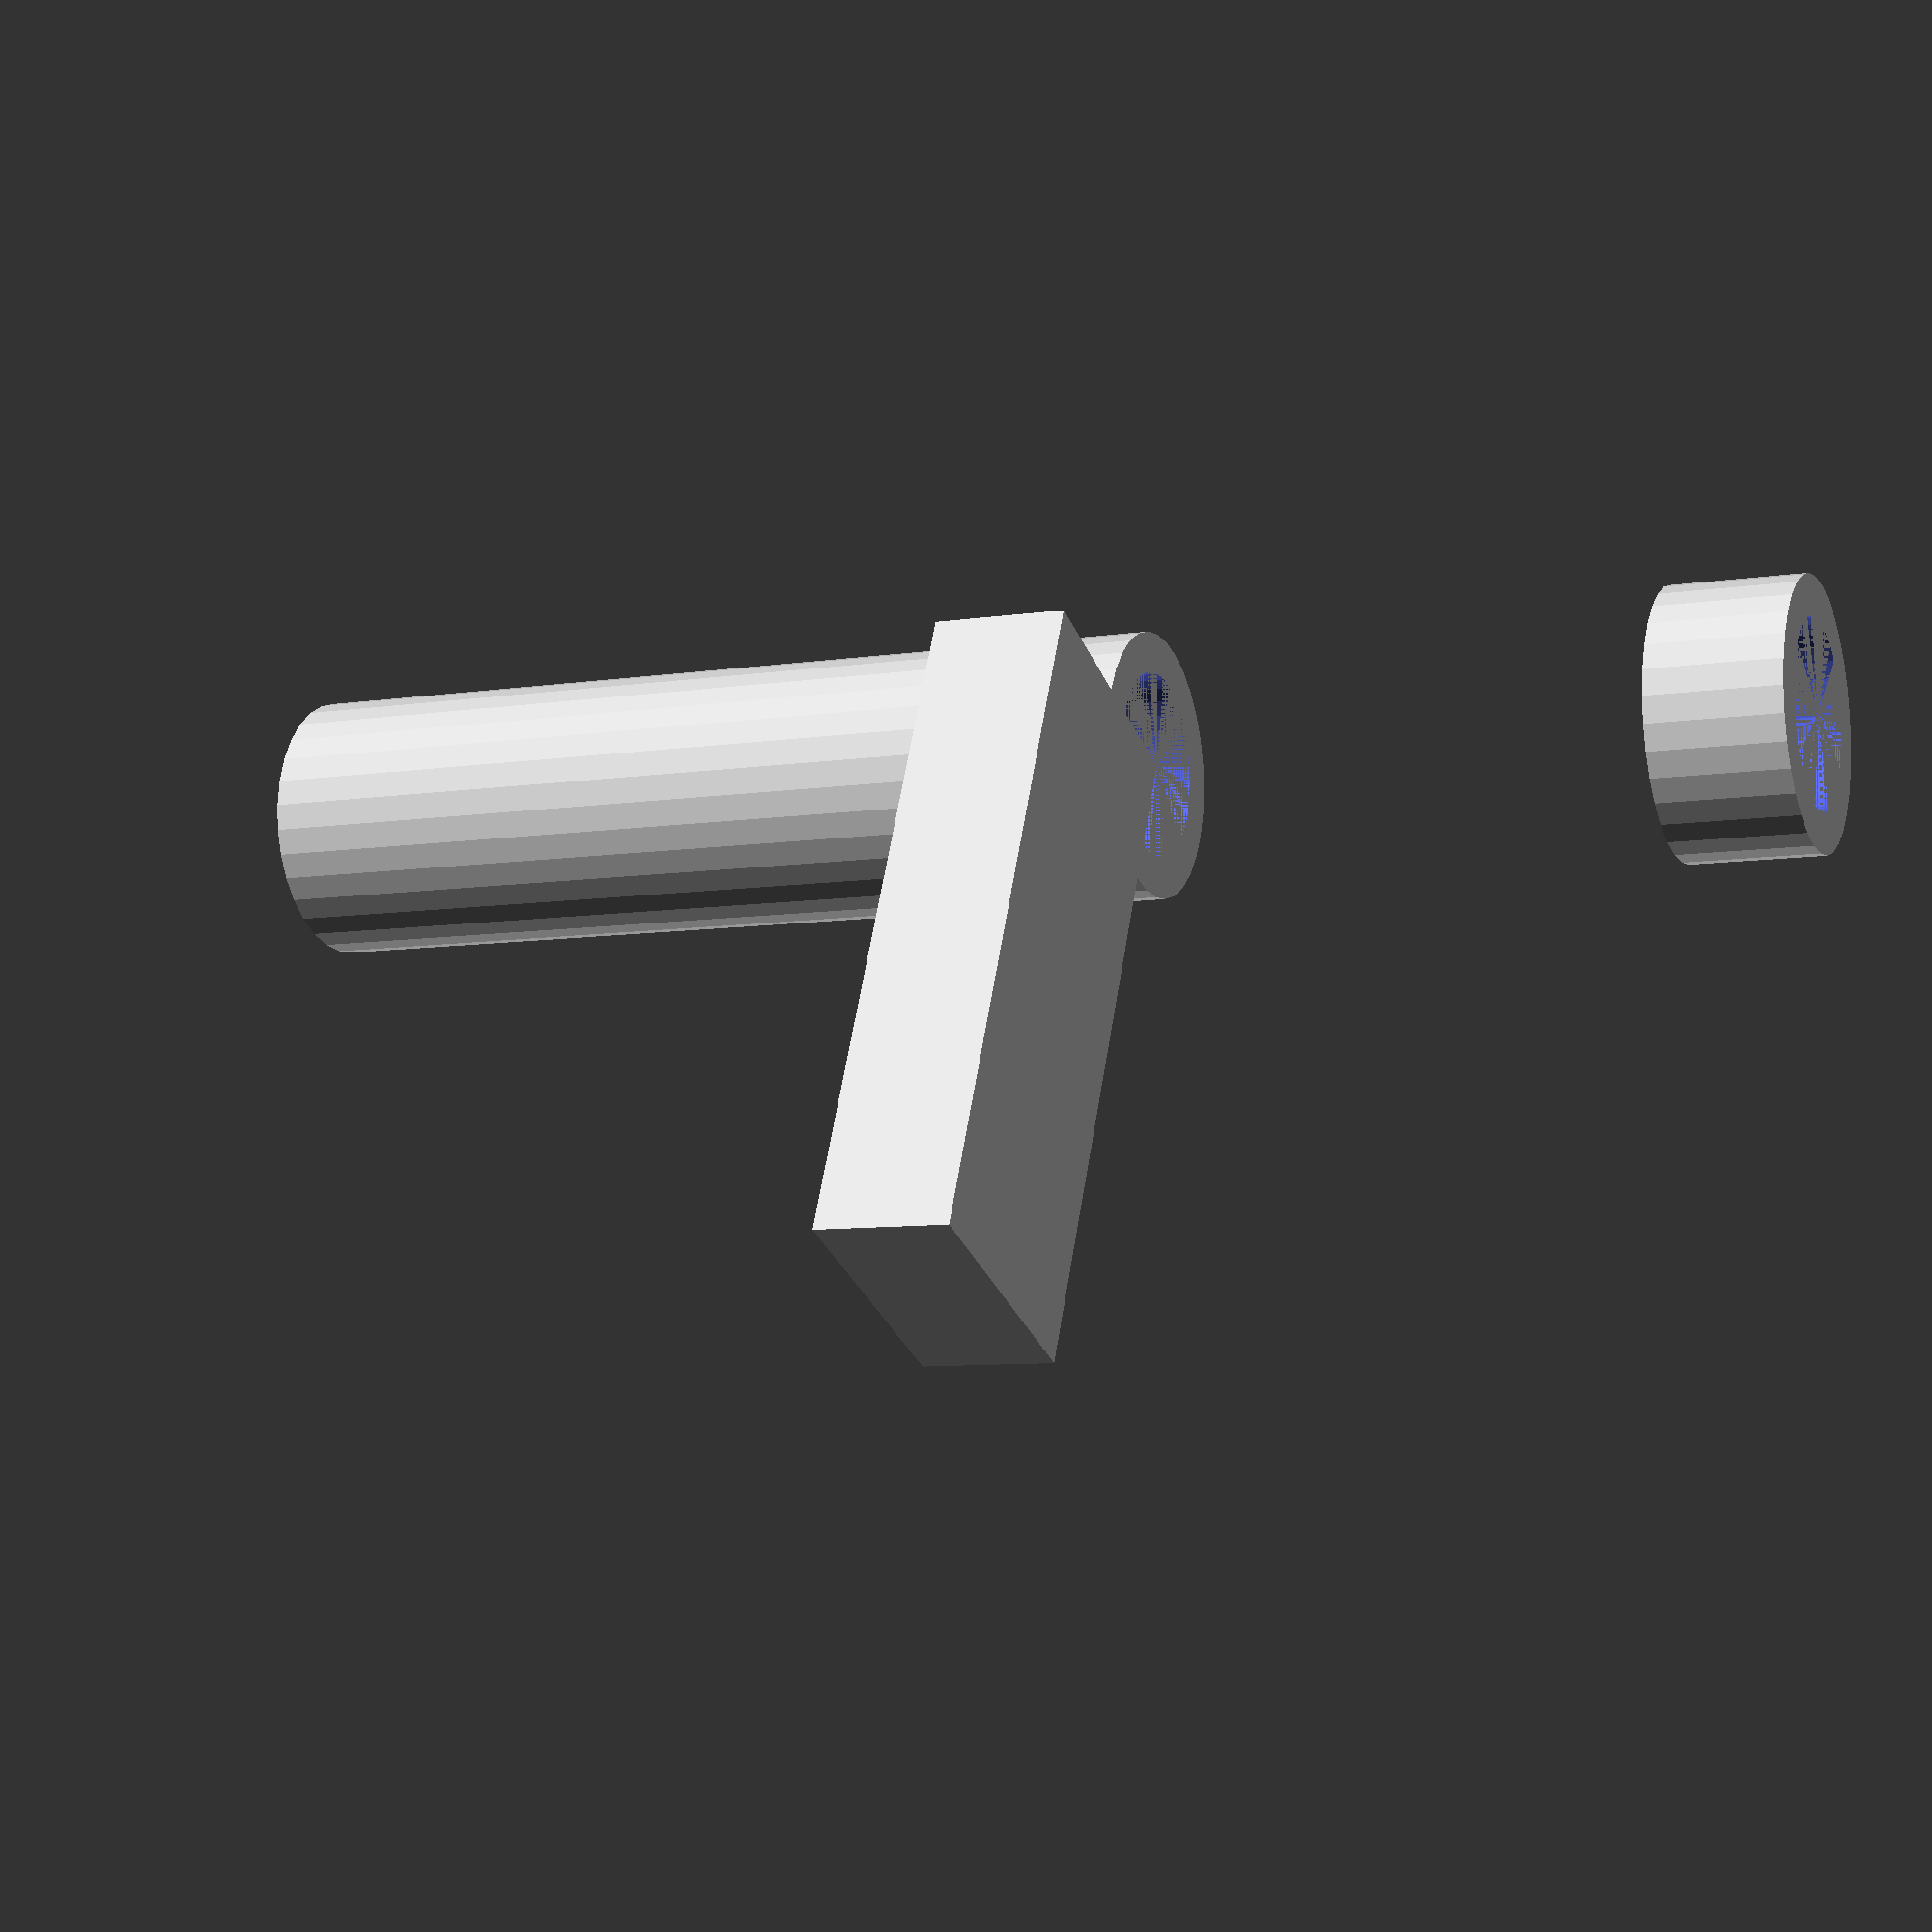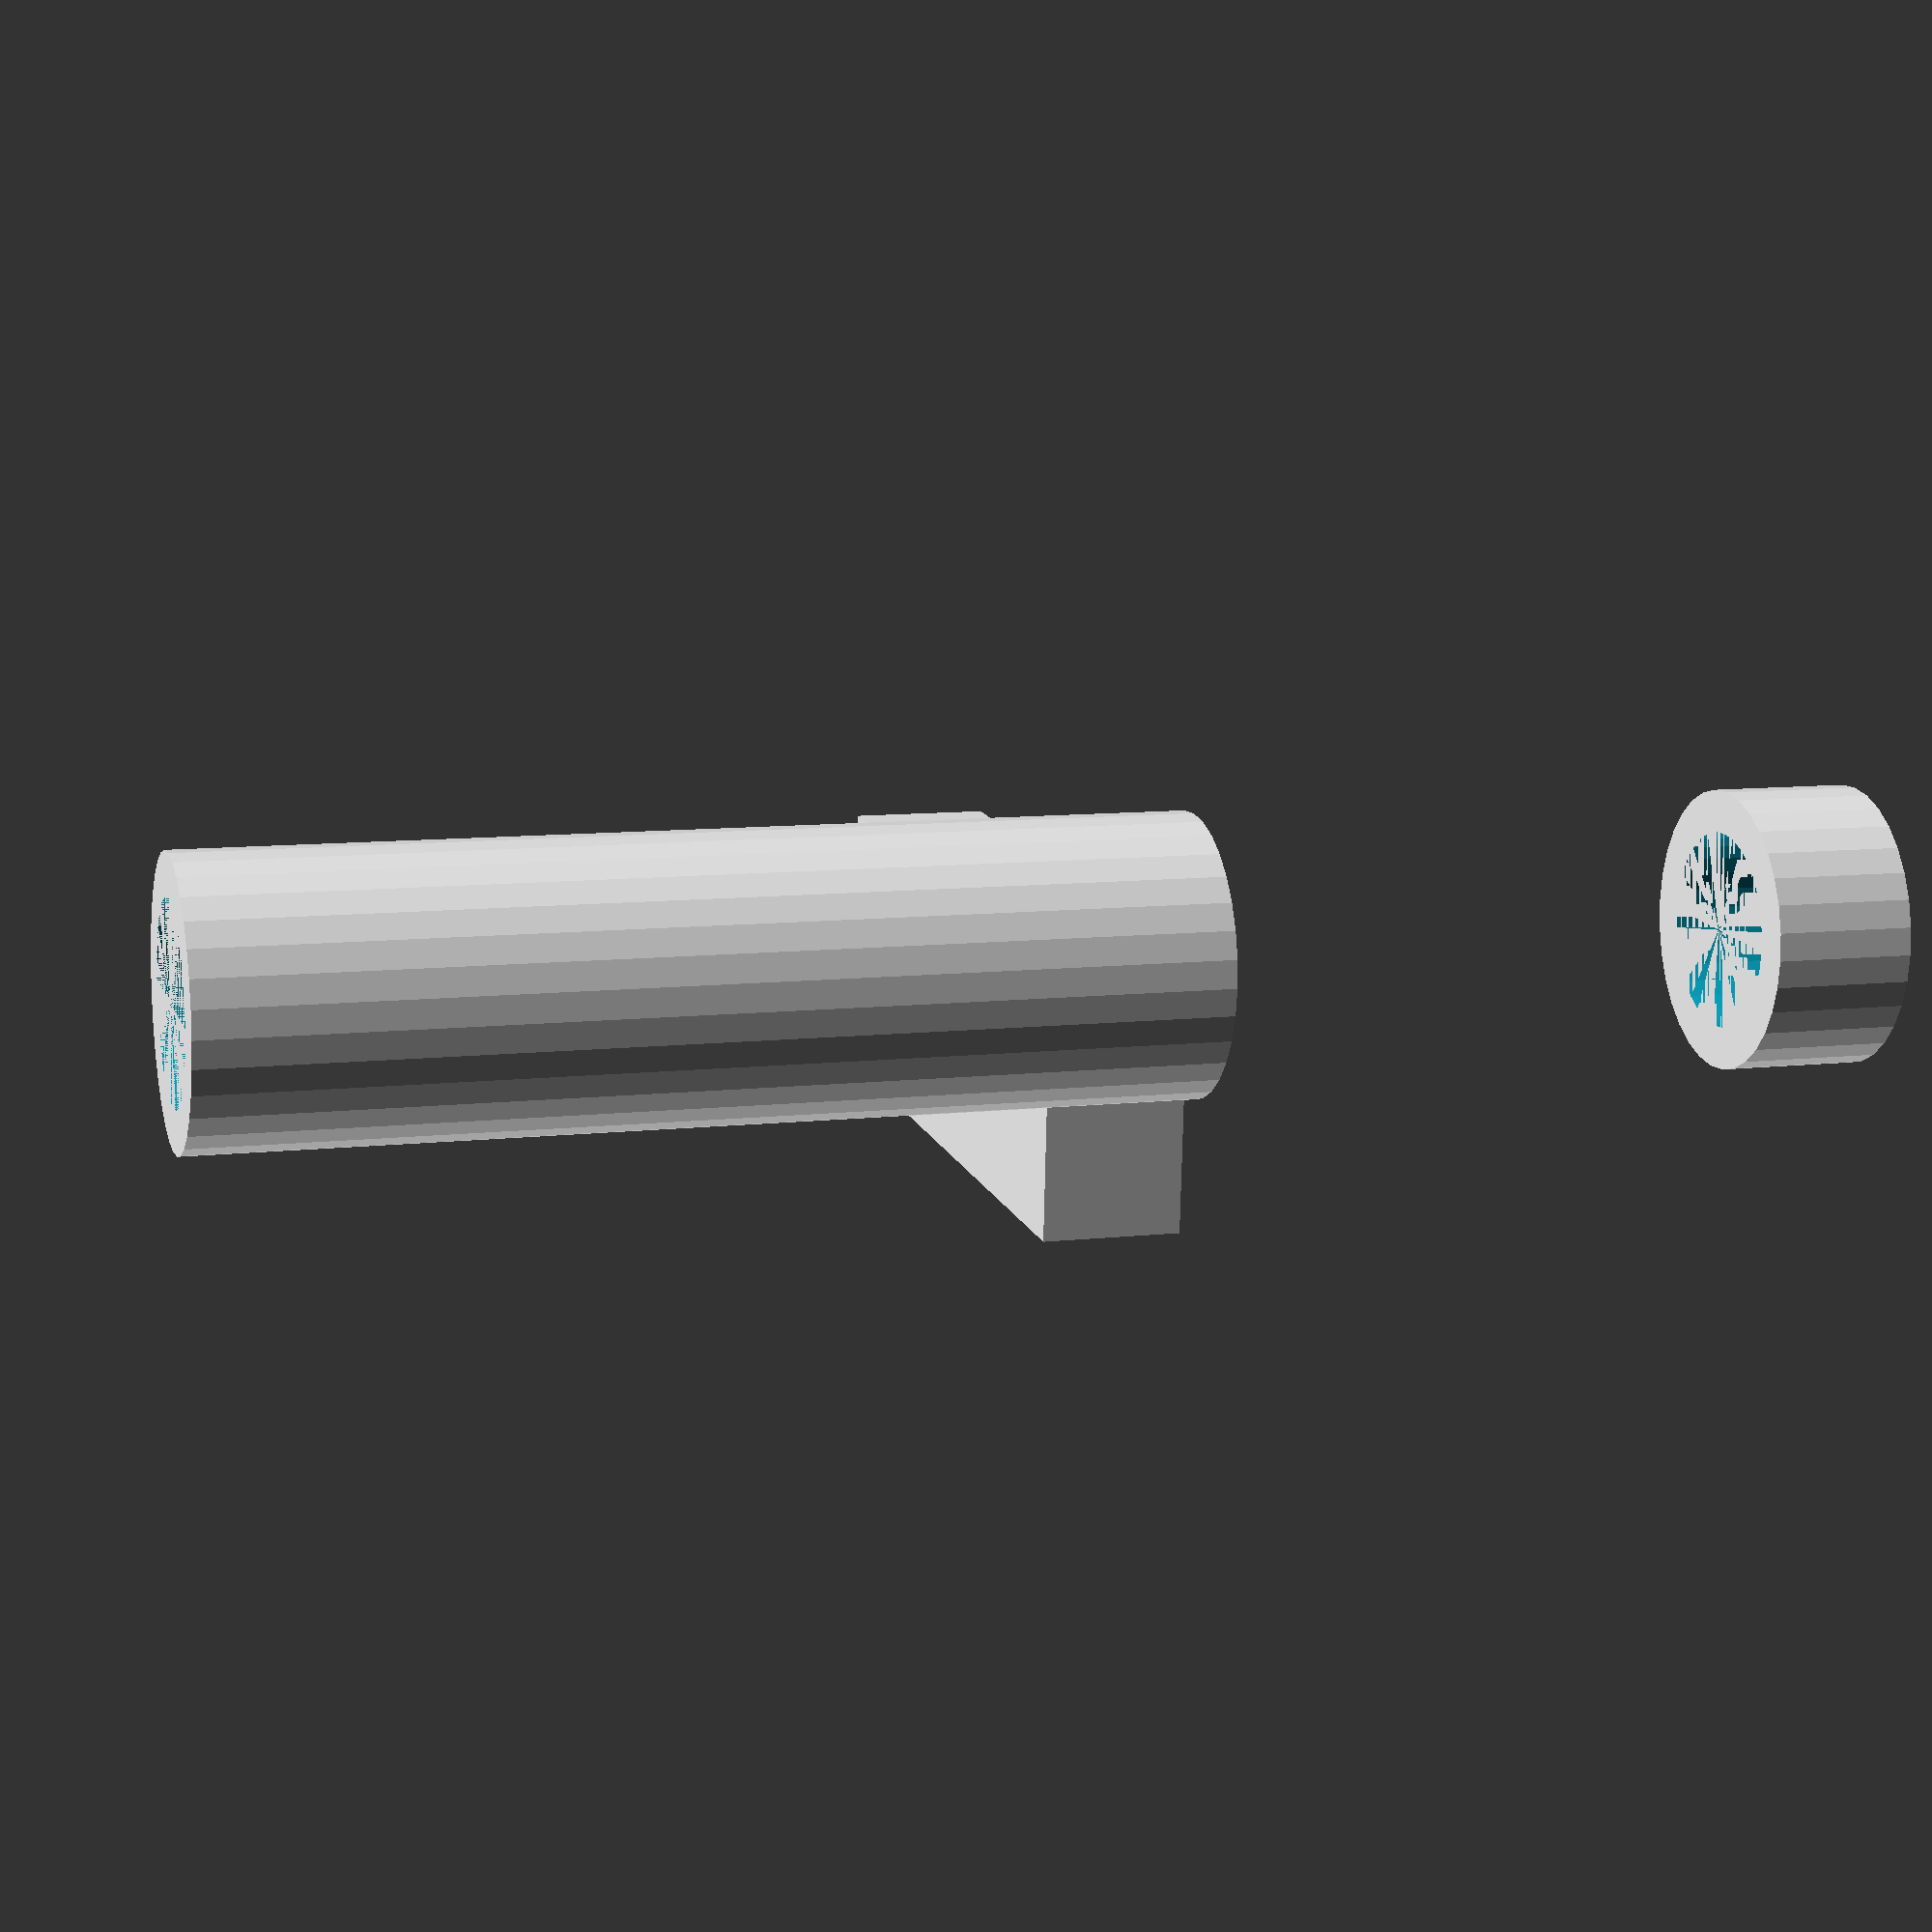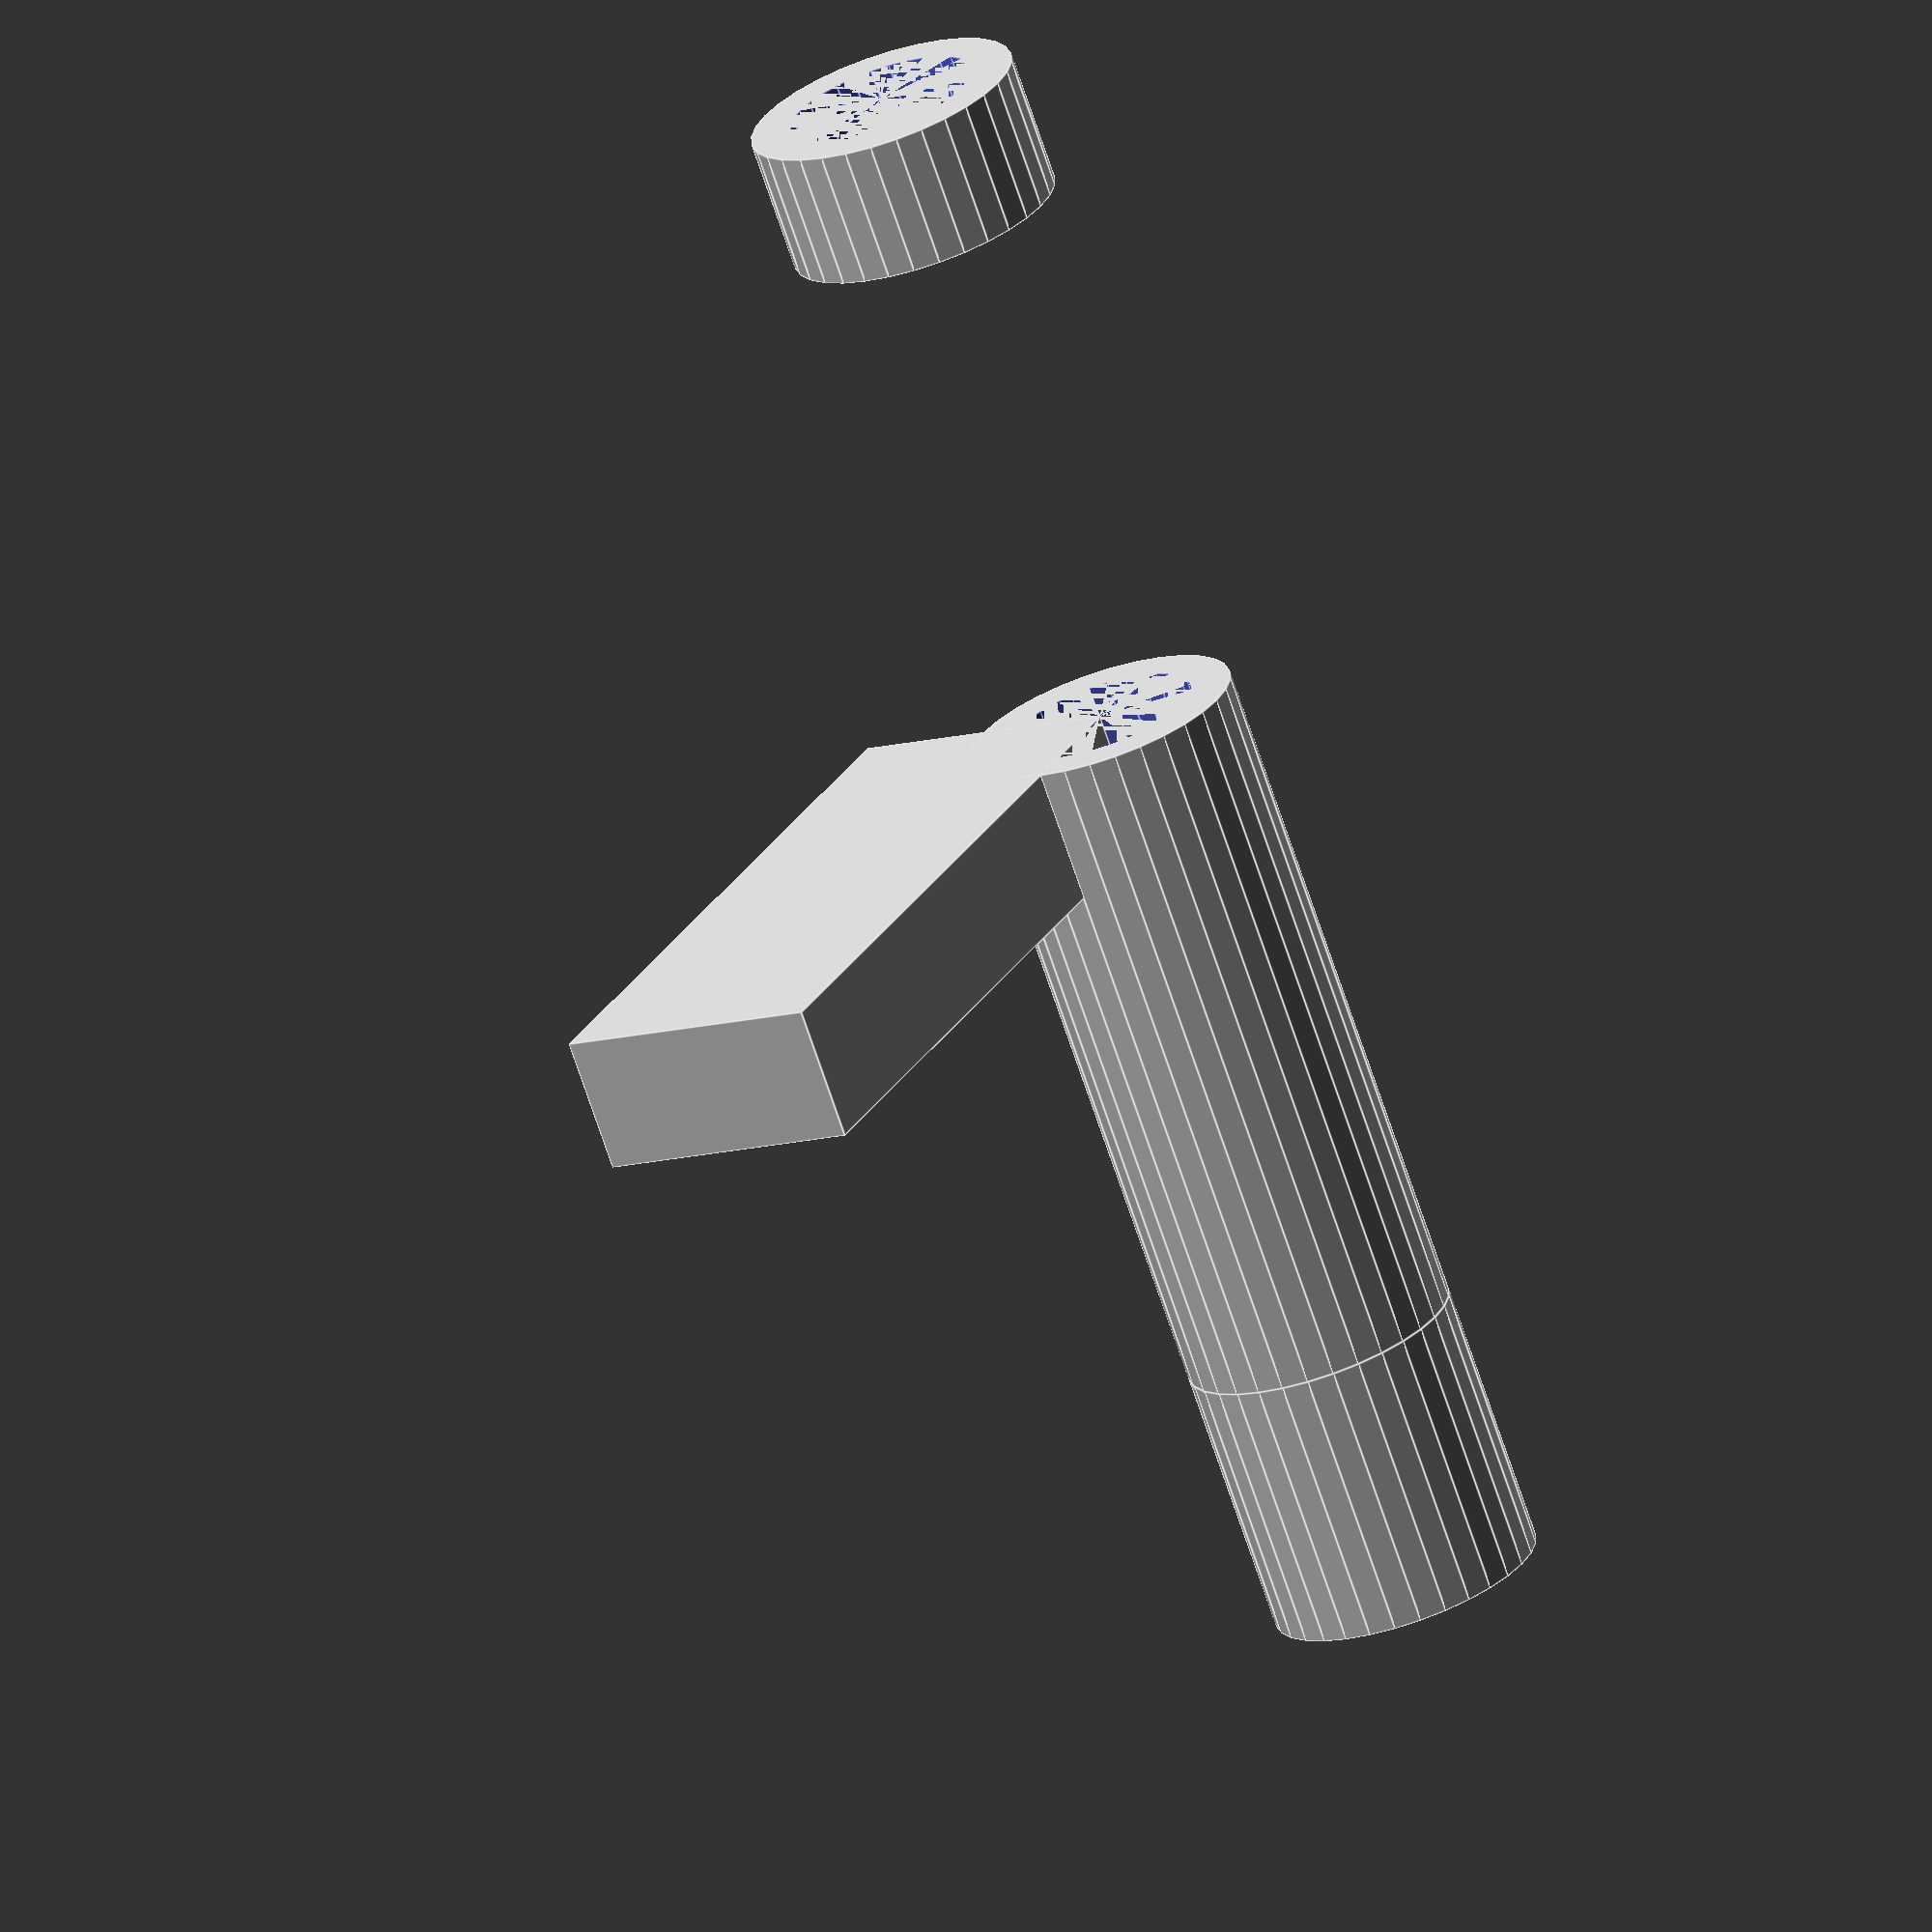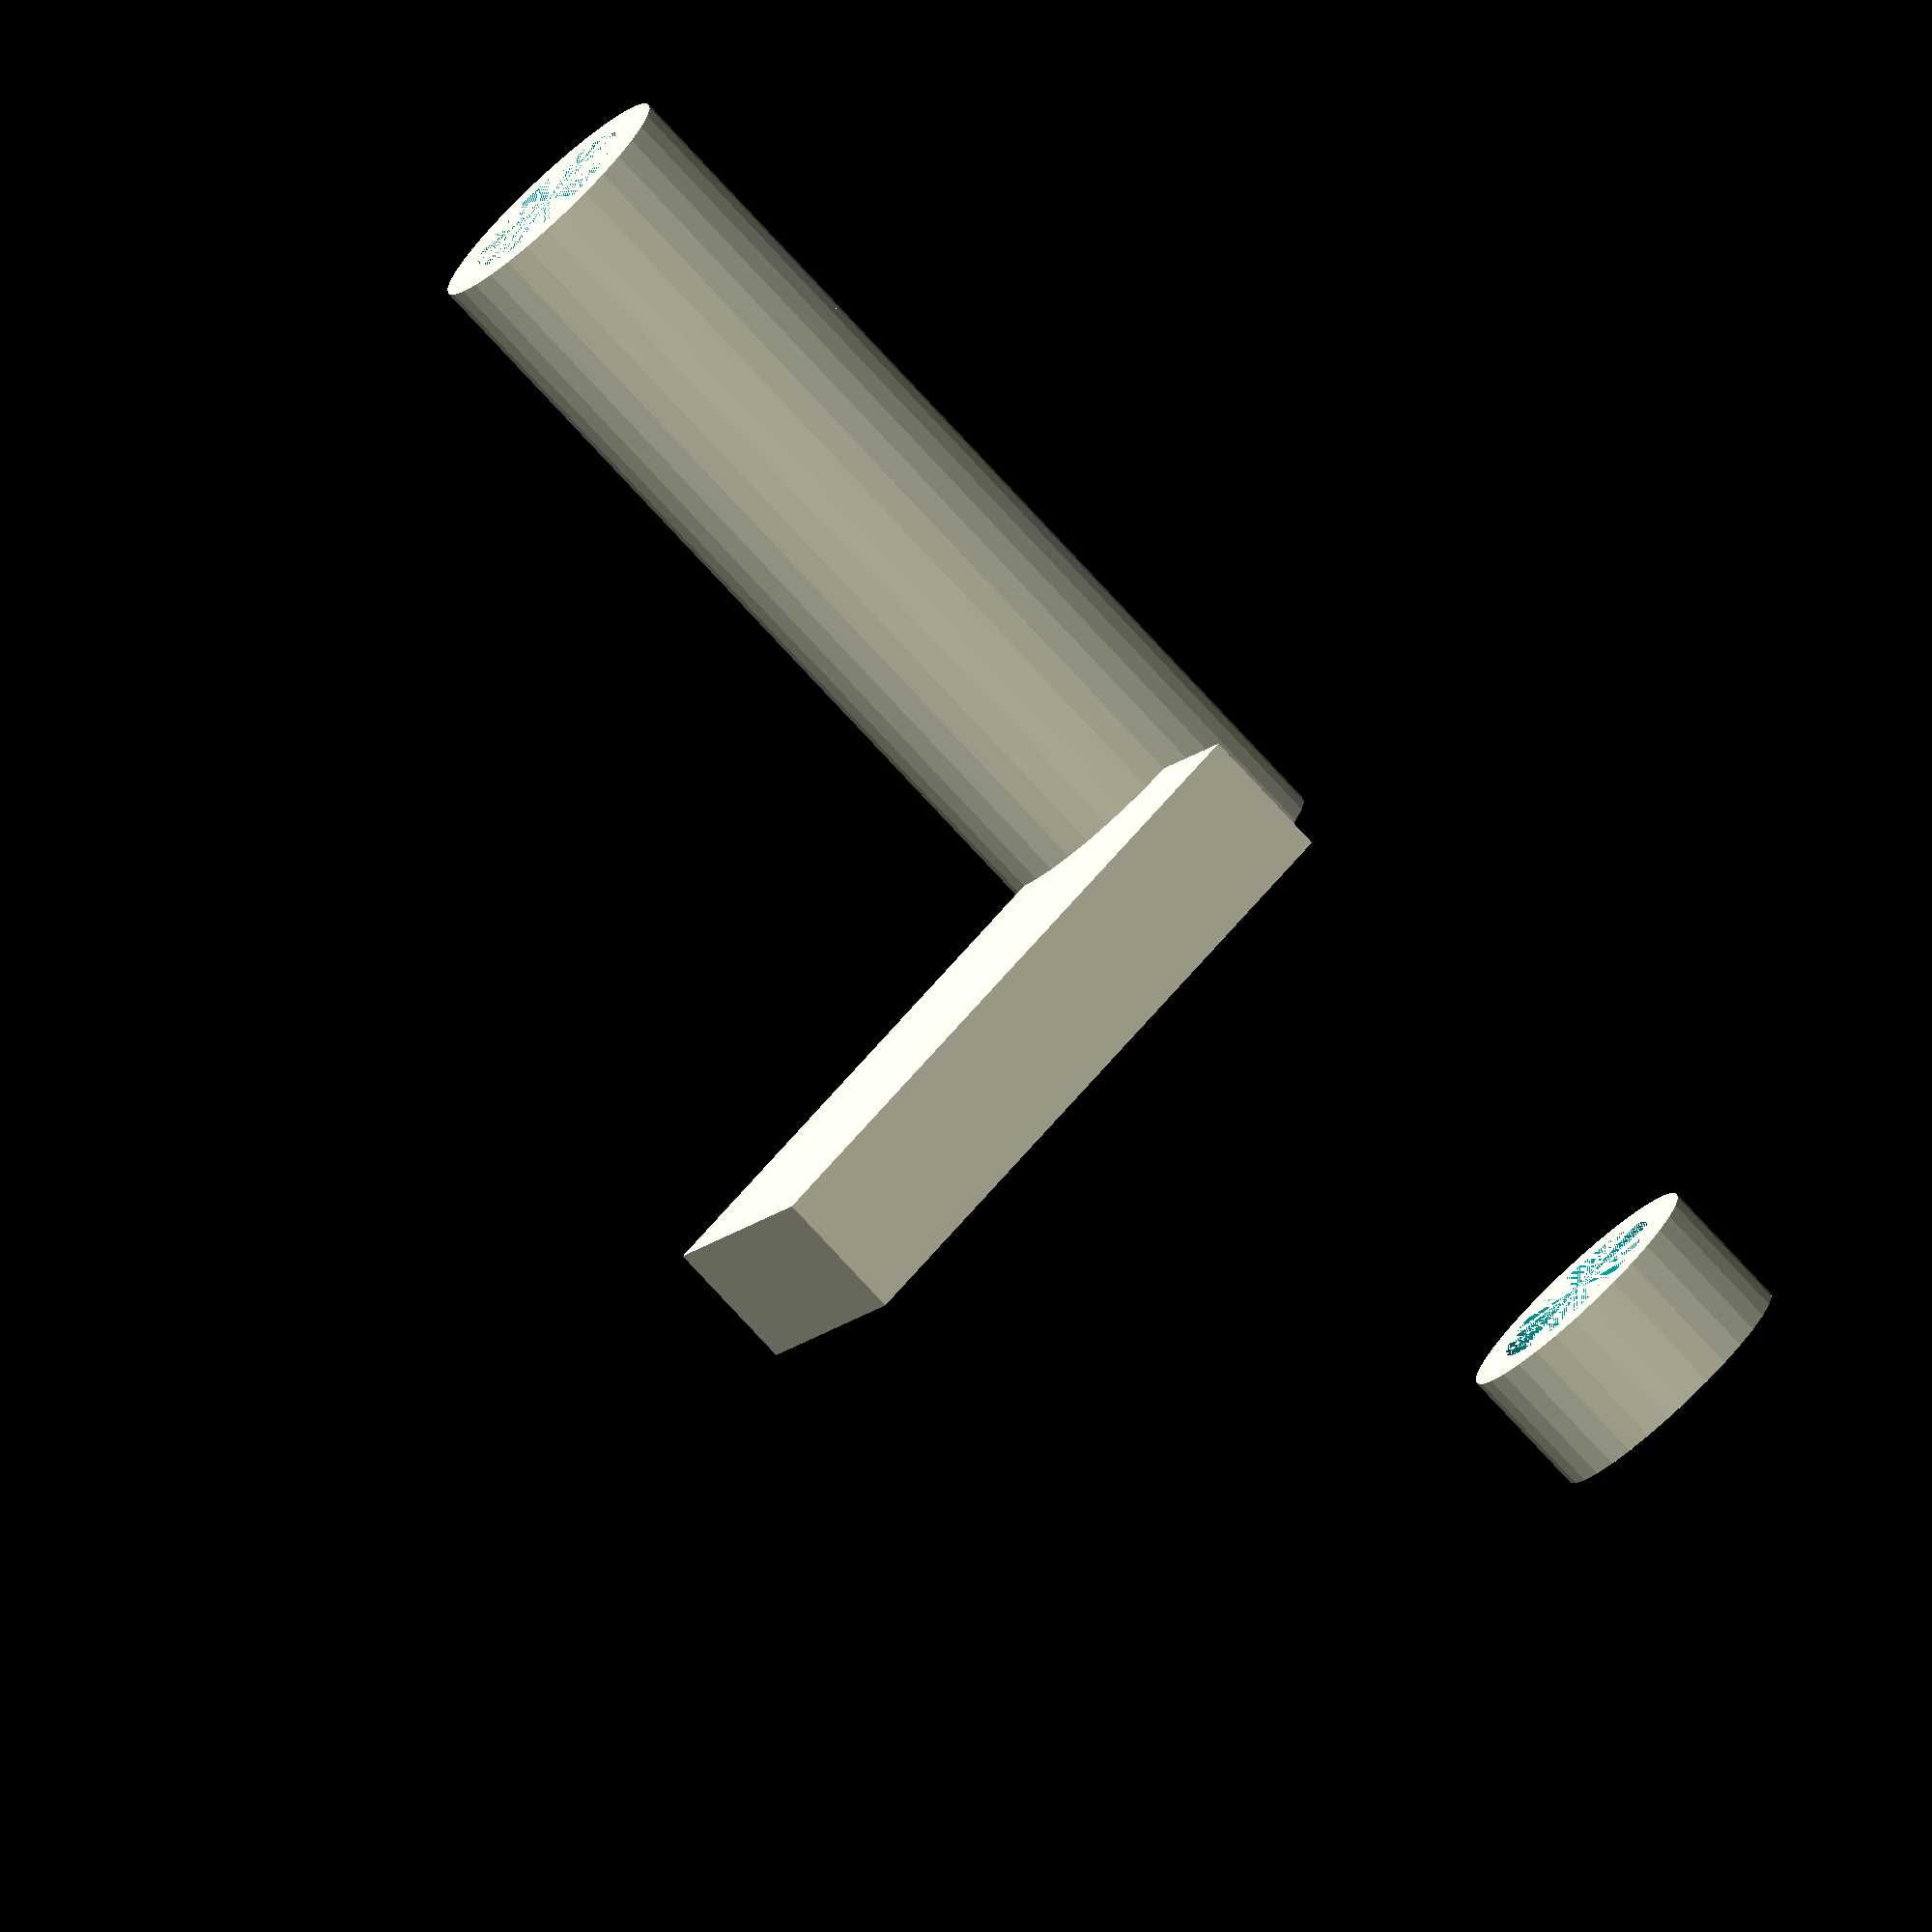
<openscad>
module pyramid_tower(height, width, depth, radius) {
  difference() {
    union() {
      translate([0, 0, 0]) {
        cylinder(h = height, r = radius, $fn = 32);
      }
      translate([0, 0, height]) {
        cylinder(h = width, r = radius, $fn = 32);
      }
      translate([0, 0, -height]) {
        cylinder(h = depth, r = radius, $fn = 32);
      }
    }
    translate([0, 0, 0]) {
      cylinder(h = height, r = radius * 0.7, $fn = 32);
    }
    translate([0, 0, height]) {
      cylinder(h = width, r = radius * 0.7, $fn = 32);
    }
    translate([0, 0, -height]) {
      cylinder(h = depth, r = radius * 0.7, $fn = 32);
    }
  }

  translate([0,0,0]) {
    rotate([90,0,0]) {
      translate([0,0,0]) {
        translate([0,0,0]) {
          difference() {
            cube([width, depth, height]);
            translate([0,0,0]) {
              cube([width, depth, height]);
            }
          }
        }
      }
    }
  }
}

pyramid_tower(height = 50, width = 20, depth = 10, radius = 10);
</openscad>
<views>
elev=188.1 azim=155.9 roll=66.6 proj=p view=solid
elev=350.8 azim=94.4 roll=73.4 proj=p view=wireframe
elev=250.8 azim=152.8 roll=341.5 proj=o view=edges
elev=257.9 azim=237.4 roll=137.3 proj=o view=wireframe
</views>
